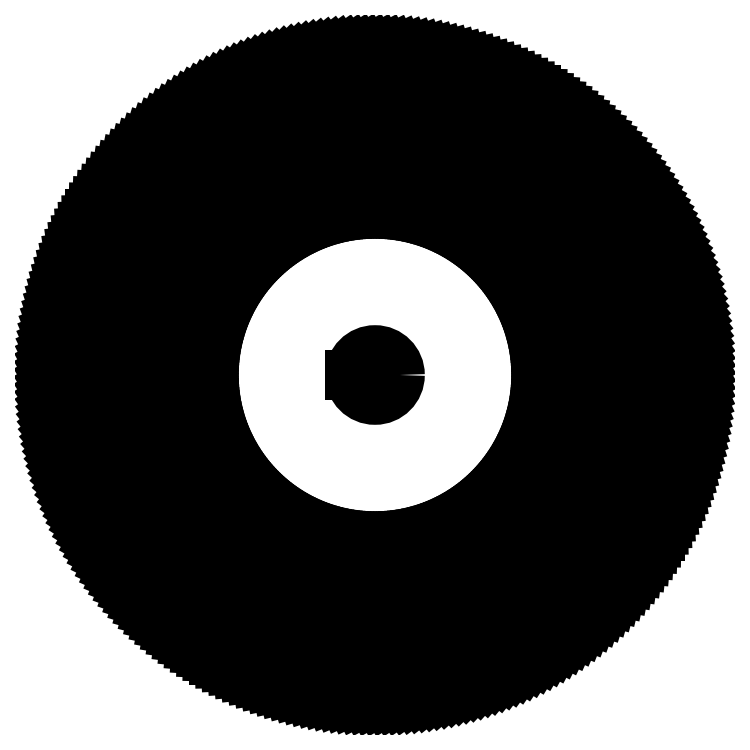
<metadata>
{"format":"dxf","ext":"dxf","renderer":"ezdxf+matplotlib","layout":"modelspace","background":"white","min_lineweight":24,"dpi":150}
</metadata>
<code>
0
SECTION
2
ENTITIES
0
LINE
8
0
10
-16.31
20
-2.524
30
0
11
-16.85
21
-28.38
31
0
0
LINE
8
0
10
-16.36
20
-2.182
30
0
11
-17.44
21
-28.02
31
0
0
LINE
8
0
10
-16.4
20
-1.839
30
0
11
-18.02
21
-27.65
31
0
0
LINE
8
0
10
-16.43
20
-1.495
30
0
11
-18.6
21
-27.26
31
0
0
LINE
8
0
10
-16.46
20
-1.151
30
0
11
-19.16
21
-26.87
31
0
0
LINE
8
0
10
-16.48
20
-0.806
30
0
11
-19.72
21
-26.46
31
0
0
LINE
8
0
10
-16.49
20
-0.4607
30
0
11
-20.27
21
-26.04
31
0
0
LINE
8
0
10
-16.5
20
-0.1152
30
0
11
-20.81
21
-25.61
31
0
0
LINE
8
0
10
-16.5
20
0.2304
30
0
11
-21.34
21
-25.17
31
0
0
LINE
8
0
10
-16.49
20
0.5758
30
0
11
-21.87
21
-24.72
31
0
0
LINE
8
0
10
-16.47
20
0.9211
30
0
11
-22.38
21
-24.25
31
0
0
LINE
8
0
10
-16.45
20
1.266
30
0
11
-22.88
21
-23.78
31
0
0
LINE
8
0
10
-16.42
20
1.61
30
0
11
-23.37
21
-23.29
31
0
0
LINE
8
0
10
-16.38
20
1.954
30
0
11
-23.86
21
-22.8
31
0
0
LINE
8
0
10
-16.34
20
2.296
30
0
11
-24.33
21
-22.3
31
0
0
LINE
8
0
10
-16.29
20
2.638
30
0
11
-24.79
21
-21.78
31
0
0
LINE
8
0
10
-16.23
20
2.979
30
0
11
-25.24
21
-21.26
31
0
0
LINE
8
0
10
-16.16
20
3.318
30
0
11
-25.68
21
-20.72
31
0
0
LINE
8
0
10
-16.09
20
3.656
30
0
11
-26.11
21
-20.18
31
0
0
LINE
8
0
10
-16.01
20
3.992
30
0
11
-26.53
21
-19.63
31
0
0
LINE
8
0
10
-15.92
20
4.326
30
0
11
-26.93
21
-19.07
31
0
0
LINE
8
0
10
-15.83
20
4.659
30
0
11
-27.33
21
-18.5
31
0
0
LINE
8
0
10
-15.73
20
4.989
30
0
11
-27.71
21
-17.93
31
0
0
LINE
8
0
10
-15.62
20
5.317
30
0
11
-28.08
21
-17.34
31
0
0
LINE
8
0
10
-15.5
20
5.643
30
0
11
-28.43
21
-16.75
31
0
0
LINE
8
0
10
-15.38
20
5.967
30
0
11
-28.78
21
-16.15
31
0
0
LINE
8
0
10
-15.26
20
6.288
30
0
11
-29.11
21
-15.54
31
0
0
LINE
8
0
10
-15.12
20
6.606
30
0
11
-29.43
21
-14.93
31
0
0
LINE
8
0
10
-14.98
20
6.921
30
0
11
-29.74
21
-14.31
31
0
0
LINE
8
0
10
-14.83
20
7.233
30
0
11
-30.03
21
-13.69
31
0
0
LINE
8
0
10
-14.68
20
7.542
30
0
11
-30.31
21
-13.05
31
0
0
LINE
8
0
10
-14.51
20
7.848
30
0
11
-30.58
21
-12.42
31
0
0
LINE
8
0
10
-14.35
20
8.15
30
0
11
-30.83
21
-11.77
31
0
0
LINE
8
0
10
-14.17
20
8.449
30
0
11
-31.07
21
-11.12
31
0
0
LINE
8
0
10
-13.99
20
8.744
30
0
11
-31.29
21
-10.47
31
0
0
LINE
8
0
10
-13.81
20
9.035
30
0
11
-31.51
21
-9.814
31
0
0
LINE
8
0
10
-13.61
20
9.322
30
0
11
-31.71
21
-9.152
31
0
0
LINE
8
0
10
-13.42
20
9.605
30
0
11
-31.89
21
-8.486
31
0
0
LINE
8
0
10
-13.21
20
9.884
30
0
11
-32.06
21
-7.816
31
0
0
LINE
8
0
10
-13
20
10.16
30
0
11
-32.22
21
-7.143
31
0
0
LINE
8
0
10
-12.79
20
10.43
30
0
11
-32.36
21
-6.467
31
0
0
LINE
8
0
10
-12.57
20
10.69
30
0
11
-32.49
21
-5.788
31
0
0
LINE
8
0
10
-12.34
20
10.95
30
0
11
-32.6
21
-5.106
31
0
0
LINE
8
0
10
-12.11
20
11.21
30
0
11
-32.7
21
-4.422
31
0
0
LINE
8
0
10
-11.87
20
11.46
30
0
11
-32.79
21
-3.736
31
0
0
LINE
8
0
10
-11.63
20
11.71
30
0
11
-32.86
21
-3.049
31
0
0
LINE
8
0
10
-11.38
20
11.95
30
0
11
-32.92
21
-2.36
31
0
0
LINE
8
0
10
-11.13
20
12.18
30
0
11
-32.96
21
-1.67
31
0
0
LINE
8
0
10
-10.87
20
12.41
30
0
11
-32.99
21
-0.9797
31
0
0
LINE
8
0
10
-10.61
20
12.64
30
0
11
-33
21
-0.2887
31
0
0
LINE
8
0
10
-10.34
20
12.86
30
0
11
-33
21
0.4024
31
0
0
LINE
8
0
10
-10.07
20
13.07
30
0
11
-32.98
21
1.093
31
0
0
LINE
8
0
10
-9.791
20
13.28
30
0
11
-32.95
21
1.784
31
0
0
LINE
8
0
10
-9.511
20
13.48
30
0
11
-32.91
21
2.474
31
0
0
LINE
8
0
10
-9.227
20
13.68
30
0
11
-32.85
21
3.162
31
0
0
LINE
8
0
10
-8.938
20
13.87
30
0
11
-32.77
21
3.849
31
0
0
LINE
8
0
10
-8.646
20
14.05
30
0
11
-32.69
21
4.535
31
0
0
LINE
8
0
10
-8.35
20
14.23
30
0
11
-32.58
21
5.218
31
0
0
LINE
8
0
10
-8.05
20
14.4
30
0
11
-32.47
21
5.9
31
0
0
LINE
8
0
10
-7.746
20
14.57
30
0
11
-32.34
21
6.578
31
0
0
LINE
8
0
10
-7.439
20
14.73
30
0
11
-32.19
21
7.254
31
0
0
LINE
8
0
10
-7.129
20
14.88
30
0
11
-32.03
21
7.927
31
0
0
LINE
8
0
10
-6.816
20
15.03
30
0
11
-31.86
21
8.596
31
0
0
LINE
8
0
10
-6.5
20
15.17
30
0
11
-31.67
21
9.261
31
0
0
LINE
8
0
10
-6.181
20
15.3
30
0
11
-31.47
21
9.923
31
0
0
LINE
8
0
10
-5.859
20
15.42
30
0
11
-31.26
21
10.58
31
0
0
LINE
8
0
10
-5.535
20
15.54
30
0
11
-31.03
21
11.23
31
0
0
LINE
8
0
10
-5.208
20
15.66
30
0
11
-30.79
21
11.88
31
0
0
LINE
8
0
10
-4.879
20
15.76
30
0
11
-30.53
21
12.52
31
0
0
LINE
8
0
10
-4.548
20
15.86
30
0
11
-30.26
21
13.16
31
0
0
LINE
8
0
10
-4.215
20
15.95
30
0
11
-29.98
21
13.79
31
0
0
LINE
8
0
10
-3.88
20
16.04
30
0
11
-29.69
21
14.41
31
0
0
LINE
8
0
10
-3.543
20
16.12
30
0
11
-29.38
21
15.03
31
0
0
LINE
8
0
10
-3.205
20
16.19
30
0
11
-29.06
21
15.64
31
0
0
LINE
8
0
10
-2.865
20
16.25
30
0
11
-28.72
21
16.25
31
0
0
LINE
8
0
10
-2.524
20
16.31
30
0
11
-28.38
21
16.85
31
0
0
LINE
8
0
10
-2.182
20
16.36
30
0
11
-28.02
21
17.44
31
0
0
LINE
8
0
10
-1.839
20
16.4
30
0
11
-27.65
21
18.02
31
0
0
LINE
8
0
10
-1.495
20
16.43
30
0
11
-27.26
21
18.6
31
0
0
LINE
8
0
10
-1.151
20
16.46
30
0
11
-26.87
21
19.16
31
0
0
LINE
8
0
10
-0.806
20
16.48
30
0
11
-26.46
21
19.72
31
0
0
LINE
8
0
10
-0.4607
20
16.49
30
0
11
-26.04
21
20.27
31
0
0
LINE
8
0
10
-0.1152
20
16.5
30
0
11
-25.61
21
20.81
31
0
0
LINE
8
0
10
0.2304
20
16.5
30
0
11
-25.17
21
21.34
31
0
0
LINE
8
0
10
0.5758
20
16.49
30
0
11
-24.72
21
21.87
31
0
0
LINE
8
0
10
0.9211
20
16.47
30
0
11
-24.25
21
22.38
31
0
0
LINE
8
0
10
1.266
20
16.45
30
0
11
-23.78
21
22.88
31
0
0
LINE
8
0
10
1.61
20
16.42
30
0
11
-23.29
21
23.37
31
0
0
LINE
8
0
10
1.954
20
16.38
30
0
11
-22.8
21
23.86
31
0
0
LINE
8
0
10
2.296
20
16.34
30
0
11
-22.3
21
24.33
31
0
0
LINE
8
0
10
2.638
20
16.29
30
0
11
-21.78
21
24.79
31
0
0
LINE
8
0
10
2.979
20
16.23
30
0
11
-21.26
21
25.24
31
0
0
LINE
8
0
10
3.318
20
16.16
30
0
11
-20.72
21
25.68
31
0
0
LINE
8
0
10
3.656
20
16.09
30
0
11
-20.18
21
26.11
31
0
0
LINE
8
0
10
3.992
20
16.01
30
0
11
-19.63
21
26.53
31
0
0
LINE
8
0
10
4.326
20
15.92
30
0
11
-19.07
21
26.93
31
0
0
LINE
8
0
10
4.659
20
15.83
30
0
11
-18.5
21
27.33
31
0
0
LINE
8
0
10
4.989
20
15.73
30
0
11
-17.93
21
27.71
31
0
0
LINE
8
0
10
5.317
20
15.62
30
0
11
-17.34
21
28.08
31
0
0
LINE
8
0
10
5.643
20
15.5
30
0
11
-16.75
21
28.43
31
0
0
LINE
8
0
10
5.967
20
15.38
30
0
11
-16.15
21
28.78
31
0
0
LINE
8
0
10
6.288
20
15.26
30
0
11
-15.54
21
29.11
31
0
0
LINE
8
0
10
6.606
20
15.12
30
0
11
-14.93
21
29.43
31
0
0
LINE
8
0
10
6.921
20
14.98
30
0
11
-14.31
21
29.74
31
0
0
LINE
8
0
10
7.233
20
14.83
30
0
11
-13.69
21
30.03
31
0
0
LINE
8
0
10
7.542
20
14.68
30
0
11
-13.05
21
30.31
31
0
0
LINE
8
0
10
7.848
20
14.51
30
0
11
-12.42
21
30.58
31
0
0
LINE
8
0
10
8.15
20
14.35
30
0
11
-11.77
21
30.83
31
0
0
LINE
8
0
10
8.449
20
14.17
30
0
11
-11.12
21
31.07
31
0
0
LINE
8
0
10
8.744
20
13.99
30
0
11
-10.47
21
31.29
31
0
0
LINE
8
0
10
9.035
20
13.81
30
0
11
-9.814
21
31.51
31
0
0
LINE
8
0
10
9.322
20
13.61
30
0
11
-9.152
21
31.71
31
0
0
LINE
8
0
10
9.605
20
13.42
30
0
11
-8.486
21
31.89
31
0
0
LINE
8
0
10
9.884
20
13.21
30
0
11
-7.816
21
32.06
31
0
0
LINE
8
0
10
10.16
20
13
30
0
11
-7.143
21
32.22
31
0
0
LINE
8
0
10
10.43
20
12.79
30
0
11
-6.467
21
32.36
31
0
0
LINE
8
0
10
10.69
20
12.57
30
0
11
-5.788
21
32.49
31
0
0
LINE
8
0
10
10.95
20
12.34
30
0
11
-5.106
21
32.6
31
0
0
LINE
8
0
10
11.21
20
12.11
30
0
11
-4.422
21
32.7
31
0
0
LINE
8
0
10
11.46
20
11.87
30
0
11
-3.736
21
32.79
31
0
0
LINE
8
0
10
11.71
20
11.63
30
0
11
-3.049
21
32.86
31
0
0
LINE
8
0
10
11.95
20
11.38
30
0
11
-2.36
21
32.92
31
0
0
LINE
8
0
10
12.18
20
11.13
30
0
11
-1.67
21
32.96
31
0
0
LINE
8
0
10
12.41
20
10.87
30
0
11
-0.9797
21
32.99
31
0
0
LINE
8
0
10
12.64
20
10.61
30
0
11
-0.2887
21
33
31
0
0
LINE
8
0
10
12.86
20
10.34
30
0
11
0.4024
21
33
31
0
0
LINE
8
0
10
13.07
20
10.07
30
0
11
1.093
21
32.98
31
0
0
LINE
8
0
10
13.28
20
9.791
30
0
11
1.784
21
32.95
31
0
0
LINE
8
0
10
13.48
20
9.511
30
0
11
2.474
21
32.91
31
0
0
LINE
8
0
10
13.68
20
9.227
30
0
11
3.162
21
32.85
31
0
0
LINE
8
0
10
13.87
20
8.938
30
0
11
3.849
21
32.77
31
0
0
LINE
8
0
10
14.05
20
8.646
30
0
11
4.535
21
32.69
31
0
0
LINE
8
0
10
14.23
20
8.35
30
0
11
5.218
21
32.58
31
0
0
LINE
8
0
10
14.4
20
8.05
30
0
11
5.9
21
32.47
31
0
0
LINE
8
0
10
14.57
20
7.746
30
0
11
6.578
21
32.34
31
0
0
LINE
8
0
10
14.73
20
7.439
30
0
11
7.254
21
32.19
31
0
0
LINE
8
0
10
14.88
20
7.129
30
0
11
7.927
21
32.03
31
0
0
LINE
8
0
10
15.03
20
6.816
30
0
11
8.596
21
31.86
31
0
0
LINE
8
0
10
15.17
20
6.5
30
0
11
9.261
21
31.67
31
0
0
LINE
8
0
10
15.3
20
6.181
30
0
11
9.923
21
31.47
31
0
0
LINE
8
0
10
15.42
20
5.859
30
0
11
10.58
21
31.26
31
0
0
LINE
8
0
10
15.54
20
5.535
30
0
11
11.23
21
31.03
31
0
0
LINE
8
0
10
15.66
20
5.208
30
0
11
11.88
21
30.79
31
0
0
LINE
8
0
10
15.76
20
4.879
30
0
11
12.52
21
30.53
31
0
0
LINE
8
0
10
15.86
20
4.548
30
0
11
13.16
21
30.26
31
0
0
LINE
8
0
10
15.95
20
4.215
30
0
11
13.79
21
29.98
31
0
0
LINE
8
0
10
16.04
20
3.88
30
0
11
14.41
21
29.69
31
0
0
LINE
8
0
10
16.12
20
3.543
30
0
11
15.03
21
29.38
31
0
0
LINE
8
0
10
16.19
20
3.205
30
0
11
15.64
21
29.06
31
0
0
LINE
8
0
10
16.25
20
2.865
30
0
11
16.25
21
28.72
31
0
0
LINE
8
0
10
16.31
20
2.524
30
0
11
16.85
21
28.38
31
0
0
LINE
8
0
10
16.36
20
2.182
30
0
11
17.44
21
28.02
31
0
0
LINE
8
0
10
16.4
20
1.839
30
0
11
18.02
21
27.65
31
0
0
LINE
8
0
10
16.43
20
1.495
30
0
11
18.6
21
27.26
31
0
0
LINE
8
0
10
16.46
20
1.151
30
0
11
19.16
21
26.87
31
0
0
LINE
8
0
10
16.48
20
0.806
30
0
11
19.72
21
26.46
31
0
0
LINE
8
0
10
16.49
20
0.4607
30
0
11
20.27
21
26.04
31
0
0
LINE
8
0
10
16.5
20
0.1152
30
0
11
20.81
21
25.61
31
0
0
LINE
8
0
10
16.5
20
-0.2304
30
0
11
21.34
21
25.17
31
0
0
LINE
8
0
10
16.49
20
-0.5758
30
0
11
21.87
21
24.72
31
0
0
LINE
8
0
10
16.47
20
-0.9211
30
0
11
22.38
21
24.25
31
0
0
LINE
8
0
10
16.45
20
-1.266
30
0
11
22.88
21
23.78
31
0
0
LINE
8
0
10
16.42
20
-1.61
30
0
11
23.37
21
23.29
31
0
0
LINE
8
0
10
16.38
20
-1.954
30
0
11
23.86
21
22.8
31
0
0
LINE
8
0
10
16.34
20
-2.296
30
0
11
24.33
21
22.3
31
0
0
LINE
8
0
10
16.29
20
-2.638
30
0
11
24.79
21
21.78
31
0
0
LINE
8
0
10
16.23
20
-2.979
30
0
11
25.24
21
21.26
31
0
0
LINE
8
0
10
16.16
20
-3.318
30
0
11
25.68
21
20.72
31
0
0
LINE
8
0
10
16.09
20
-3.656
30
0
11
26.11
21
20.18
31
0
0
LINE
8
0
10
16.01
20
-3.992
30
0
11
26.53
21
19.63
31
0
0
LINE
8
0
10
15.92
20
-4.326
30
0
11
26.93
21
19.07
31
0
0
LINE
8
0
10
15.83
20
-4.659
30
0
11
27.33
21
18.5
31
0
0
LINE
8
0
10
15.73
20
-4.989
30
0
11
27.71
21
17.93
31
0
0
LINE
8
0
10
15.62
20
-5.317
30
0
11
28.08
21
17.34
31
0
0
LINE
8
0
10
15.5
20
-5.643
30
0
11
28.43
21
16.75
31
0
0
LINE
8
0
10
15.38
20
-5.967
30
0
11
28.78
21
16.15
31
0
0
LINE
8
0
10
15.26
20
-6.288
30
0
11
29.11
21
15.54
31
0
0
LINE
8
0
10
15.12
20
-6.606
30
0
11
29.43
21
14.93
31
0
0
LINE
8
0
10
14.98
20
-6.921
30
0
11
29.74
21
14.31
31
0
0
LINE
8
0
10
14.83
20
-7.233
30
0
11
30.03
21
13.69
31
0
0
LINE
8
0
10
14.68
20
-7.542
30
0
11
30.31
21
13.05
31
0
0
LINE
8
0
10
14.51
20
-7.848
30
0
11
30.58
21
12.42
31
0
0
LINE
8
0
10
14.35
20
-8.15
30
0
11
30.83
21
11.77
31
0
0
LINE
8
0
10
14.17
20
-8.449
30
0
11
31.07
21
11.12
31
0
0
LINE
8
0
10
13.99
20
-8.744
30
0
11
31.29
21
10.47
31
0
0
LINE
8
0
10
13.81
20
-9.035
30
0
11
31.51
21
9.814
31
0
0
LINE
8
0
10
13.61
20
-9.322
30
0
11
31.71
21
9.152
31
0
0
LINE
8
0
10
13.42
20
-9.605
30
0
11
31.89
21
8.486
31
0
0
LINE
8
0
10
13.21
20
-9.884
30
0
11
32.06
21
7.816
31
0
0
LINE
8
0
10
13
20
-10.16
30
0
11
32.22
21
7.143
31
0
0
LINE
8
0
10
12.79
20
-10.43
30
0
11
32.36
21
6.467
31
0
0
LINE
8
0
10
12.57
20
-10.69
30
0
11
32.49
21
5.788
31
0
0
LINE
8
0
10
12.34
20
-10.95
30
0
11
32.6
21
5.106
31
0
0
LINE
8
0
10
12.11
20
-11.21
30
0
11
32.7
21
4.422
31
0
0
LINE
8
0
10
11.87
20
-11.46
30
0
11
32.79
21
3.736
31
0
0
LINE
8
0
10
11.63
20
-11.71
30
0
11
32.86
21
3.049
31
0
0
LINE
8
0
10
11.38
20
-11.95
30
0
11
32.92
21
2.36
31
0
0
LINE
8
0
10
11.13
20
-12.18
30
0
11
32.96
21
1.67
31
0
0
LINE
8
0
10
10.87
20
-12.41
30
0
11
32.99
21
0.9797
31
0
0
LINE
8
0
10
10.61
20
-12.64
30
0
11
33
21
0.2887
31
0
0
LINE
8
0
10
10.34
20
-12.86
30
0
11
33
21
-0.4024
31
0
0
LINE
8
0
10
10.07
20
-13.07
30
0
11
32.98
21
-1.093
31
0
0
LINE
8
0
10
9.791
20
-13.28
30
0
11
32.95
21
-1.784
31
0
0
LINE
8
0
10
9.511
20
-13.48
30
0
11
32.91
21
-2.474
31
0
0
LINE
8
0
10
9.227
20
-13.68
30
0
11
32.85
21
-3.162
31
0
0
LINE
8
0
10
8.938
20
-13.87
30
0
11
32.77
21
-3.849
31
0
0
LINE
8
0
10
8.646
20
-14.05
30
0
11
32.69
21
-4.535
31
0
0
LINE
8
0
10
8.35
20
-14.23
30
0
11
32.58
21
-5.218
31
0
0
LINE
8
0
10
8.05
20
-14.4
30
0
11
32.47
21
-5.9
31
0
0
LINE
8
0
10
7.746
20
-14.57
30
0
11
32.34
21
-6.578
31
0
0
LINE
8
0
10
7.439
20
-14.73
30
0
11
32.19
21
-7.254
31
0
0
LINE
8
0
10
7.129
20
-14.88
30
0
11
32.03
21
-7.927
31
0
0
LINE
8
0
10
6.816
20
-15.03
30
0
11
31.86
21
-8.596
31
0
0
LINE
8
0
10
6.5
20
-15.17
30
0
11
31.67
21
-9.261
31
0
0
LINE
8
0
10
6.181
20
-15.3
30
0
11
31.47
21
-9.923
31
0
0
LINE
8
0
10
5.859
20
-15.42
30
0
11
31.26
21
-10.58
31
0
0
LINE
8
0
10
5.535
20
-15.54
30
0
11
31.03
21
-11.23
31
0
0
LINE
8
0
10
5.208
20
-15.66
30
0
11
30.79
21
-11.88
31
0
0
LINE
8
0
10
4.879
20
-15.76
30
0
11
30.53
21
-12.52
31
0
0
LINE
8
0
10
4.548
20
-15.86
30
0
11
30.26
21
-13.16
31
0
0
LINE
8
0
10
4.215
20
-15.95
30
0
11
29.98
21
-13.79
31
0
0
LINE
8
0
10
3.88
20
-16.04
30
0
11
29.69
21
-14.41
31
0
0
LINE
8
0
10
3.543
20
-16.12
30
0
11
29.38
21
-15.03
31
0
0
LINE
8
0
10
3.205
20
-16.19
30
0
11
29.06
21
-15.64
31
0
0
LINE
8
0
10
2.865
20
-16.25
30
0
11
28.72
21
-16.25
31
0
0
LINE
8
0
10
2.524
20
-16.31
30
0
11
28.38
21
-16.85
31
0
0
LINE
8
0
10
2.182
20
-16.36
30
0
11
28.02
21
-17.44
31
0
0
LINE
8
0
10
1.839
20
-16.4
30
0
11
27.65
21
-18.02
31
0
0
LINE
8
0
10
1.495
20
-16.43
30
0
11
27.26
21
-18.6
31
0
0
LINE
8
0
10
1.151
20
-16.46
30
0
11
26.87
21
-19.16
31
0
0
LINE
8
0
10
0.806
20
-16.48
30
0
11
26.46
21
-19.72
31
0
0
LINE
8
0
10
0.4607
20
-16.49
30
0
11
26.04
21
-20.27
31
0
0
LINE
8
0
10
0.1152
20
-16.5
30
0
11
25.61
21
-20.81
31
0
0
LINE
8
0
10
-0.2304
20
-16.5
30
0
11
25.17
21
-21.34
31
0
0
LINE
8
0
10
-0.5758
20
-16.49
30
0
11
24.72
21
-21.87
31
0
0
LINE
8
0
10
-0.9211
20
-16.47
30
0
11
24.25
21
-22.38
31
0
0
LINE
8
0
10
-1.266
20
-16.45
30
0
11
23.78
21
-22.88
31
0
0
LINE
8
0
10
-1.61
20
-16.42
30
0
11
23.29
21
-23.37
31
0
0
LINE
8
0
10
-1.954
20
-16.38
30
0
11
22.8
21
-23.86
31
0
0
LINE
8
0
10
-2.296
20
-16.34
30
0
11
22.3
21
-24.33
31
0
0
LINE
8
0
10
-2.638
20
-16.29
30
0
11
21.78
21
-24.79
31
0
0
LINE
8
0
10
-2.979
20
-16.23
30
0
11
21.26
21
-25.24
31
0
0
LINE
8
0
10
-3.318
20
-16.16
30
0
11
20.72
21
-25.68
31
0
0
LINE
8
0
10
-3.656
20
-16.09
30
0
11
20.18
21
-26.11
31
0
0
LINE
8
0
10
-3.992
20
-16.01
30
0
11
19.63
21
-26.53
31
0
0
LINE
8
0
10
-4.326
20
-15.92
30
0
11
19.07
21
-26.93
31
0
0
LINE
8
0
10
-4.659
20
-15.83
30
0
11
18.5
21
-27.33
31
0
0
LINE
8
0
10
-4.989
20
-15.73
30
0
11
17.93
21
-27.71
31
0
0
LINE
8
0
10
-5.317
20
-15.62
30
0
11
17.34
21
-28.08
31
0
0
LINE
8
0
10
-5.643
20
-15.5
30
0
11
16.75
21
-28.43
31
0
0
LINE
8
0
10
-5.967
20
-15.38
30
0
11
16.15
21
-28.78
31
0
0
LINE
8
0
10
-6.288
20
-15.26
30
0
11
15.54
21
-29.11
31
0
0
LINE
8
0
10
-6.606
20
-15.12
30
0
11
14.93
21
-29.43
31
0
0
LINE
8
0
10
-6.921
20
-14.98
30
0
11
14.31
21
-29.74
31
0
0
LINE
8
0
10
-7.233
20
-14.83
30
0
11
13.69
21
-30.03
31
0
0
LINE
8
0
10
-7.542
20
-14.68
30
0
11
13.05
21
-30.31
31
0
0
LINE
8
0
10
-7.848
20
-14.51
30
0
11
12.42
21
-30.58
31
0
0
LINE
8
0
10
-8.15
20
-14.35
30
0
11
11.77
21
-30.83
31
0
0
LINE
8
0
10
-8.449
20
-14.17
30
0
11
11.12
21
-31.07
31
0
0
LINE
8
0
10
-8.744
20
-13.99
30
0
11
10.47
21
-31.29
31
0
0
LINE
8
0
10
-9.035
20
-13.81
30
0
11
9.814
21
-31.51
31
0
0
LINE
8
0
10
-9.322
20
-13.61
30
0
11
9.152
21
-31.71
31
0
0
LINE
8
0
10
-9.605
20
-13.42
30
0
11
8.486
21
-31.89
31
0
0
LINE
8
0
10
-9.884
20
-13.21
30
0
11
7.816
21
-32.06
31
0
0
LINE
8
0
10
-10.16
20
-13
30
0
11
7.143
21
-32.22
31
0
0
LINE
8
0
10
-10.43
20
-12.79
30
0
11
6.467
21
-32.36
31
0
0
LINE
8
0
10
-10.69
20
-12.57
30
0
11
5.788
21
-32.49
31
0
0
LINE
8
0
10
-10.95
20
-12.34
30
0
11
5.106
21
-32.6
31
0
0
LINE
8
0
10
-11.21
20
-12.11
30
0
11
4.422
21
-32.7
31
0
0
LINE
8
0
10
-11.46
20
-11.87
30
0
11
3.736
21
-32.79
31
0
0
LINE
8
0
10
-11.71
20
-11.63
30
0
11
3.049
21
-32.86
31
0
0
LINE
8
0
10
-11.95
20
-11.38
30
0
11
2.36
21
-32.92
31
0
0
LINE
8
0
10
-12.18
20
-11.13
30
0
11
1.67
21
-32.96
31
0
0
LINE
8
0
10
-12.41
20
-10.87
30
0
11
0.9797
21
-32.99
31
0
0
LINE
8
0
10
-12.64
20
-10.61
30
0
11
0.2887
21
-33
31
0
0
LINE
8
0
10
-12.86
20
-10.34
30
0
11
-0.4024
21
-33
31
0
0
LINE
8
0
10
-13.07
20
-10.07
30
0
11
-1.093
21
-32.98
31
0
0
LINE
8
0
10
-13.28
20
-9.791
30
0
11
-1.784
21
-32.95
31
0
0
LINE
8
0
10
-13.48
20
-9.511
30
0
11
-2.474
21
-32.91
31
0
0
LINE
8
0
10
-13.68
20
-9.227
30
0
11
-3.162
21
-32.85
31
0
0
LINE
8
0
10
-13.87
20
-8.938
30
0
11
-3.849
21
-32.77
31
0
0
LINE
8
0
10
-14.05
20
-8.646
30
0
11
-4.535
21
-32.69
31
0
0
LINE
8
0
10
-14.23
20
-8.35
30
0
11
-5.218
21
-32.58
31
0
0
LINE
8
0
10
-14.4
20
-8.05
30
0
11
-5.9
21
-32.47
31
0
0
LINE
8
0
10
-14.57
20
-7.746
30
0
11
-6.578
21
-32.34
31
0
0
LINE
8
0
10
-14.73
20
-7.439
30
0
11
-7.254
21
-32.19
31
0
0
LINE
8
0
10
-14.88
20
-7.129
30
0
11
-7.927
21
-32.03
31
0
0
LINE
8
0
10
-15.03
20
-6.816
30
0
11
-8.596
21
-31.86
31
0
0
LINE
8
0
10
-15.17
20
-6.5
30
0
11
-9.261
21
-31.67
31
0
0
LINE
8
0
10
-15.3
20
-6.181
30
0
11
-9.923
21
-31.47
31
0
0
LINE
8
0
10
-15.42
20
-5.859
30
0
11
-10.58
21
-31.26
31
0
0
LINE
8
0
10
-15.54
20
-5.535
30
0
11
-11.23
21
-31.03
31
0
0
LINE
8
0
10
-15.66
20
-5.208
30
0
11
-11.88
21
-30.79
31
0
0
LINE
8
0
10
-15.76
20
-4.879
30
0
11
-12.52
21
-30.53
31
0
0
LINE
8
0
10
-15.86
20
-4.548
30
0
11
-13.16
21
-30.26
31
0
0
LINE
8
0
10
-15.95
20
-4.215
30
0
11
-13.79
21
-29.98
31
0
0
LINE
8
0
10
-16.04
20
-3.88
30
0
11
-14.41
21
-29.69
31
0
0
LINE
8
0
10
-16.12
20
-3.543
30
0
11
-15.03
21
-29.38
31
0
0
LINE
8
0
10
-16.19
20
-3.205
30
0
11
-15.64
21
-29.06
31
0
0
LINE
8
0
10
0
20
0
30
0
11
-2.5
21
0
31
0
0
LINE
8
0
10
-16.25
20
-2.865
30
0
11
-16.25
21
-28.72
31
0
0
CIRCLE
8
0
10
0
20
0
30
0
40
2.5
0
CIRCLE
8
0
10
0
20
0
30
0
40
16.5
0
CIRCLE
8
0
10
0
20
0
30
0
40
33
0
ENDSEC
0
EOF

</code>
